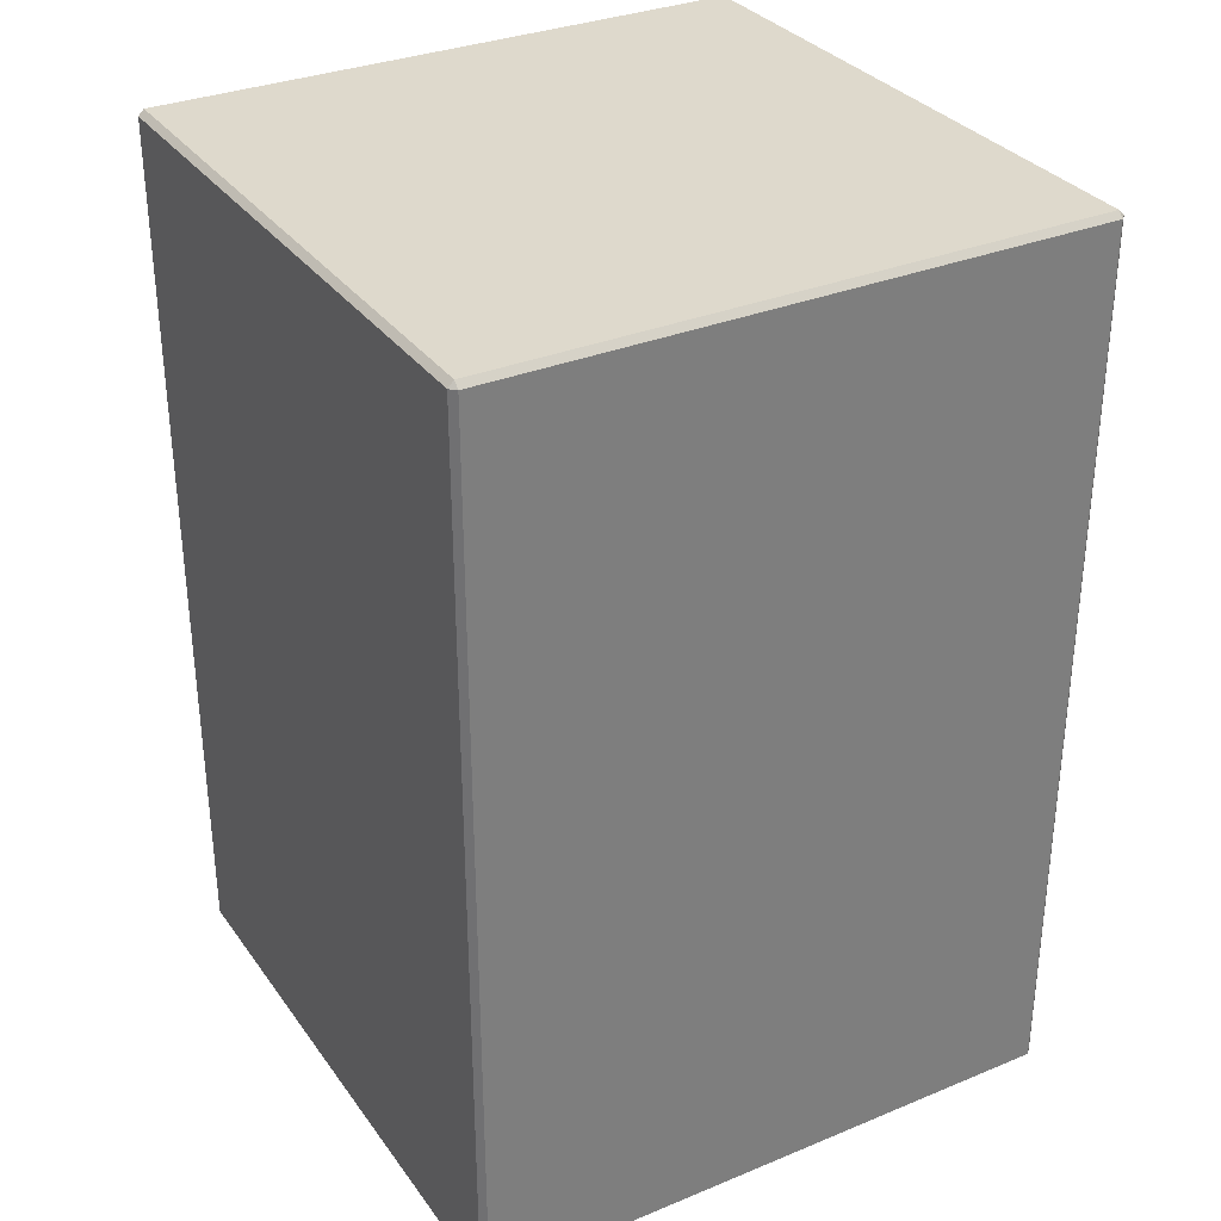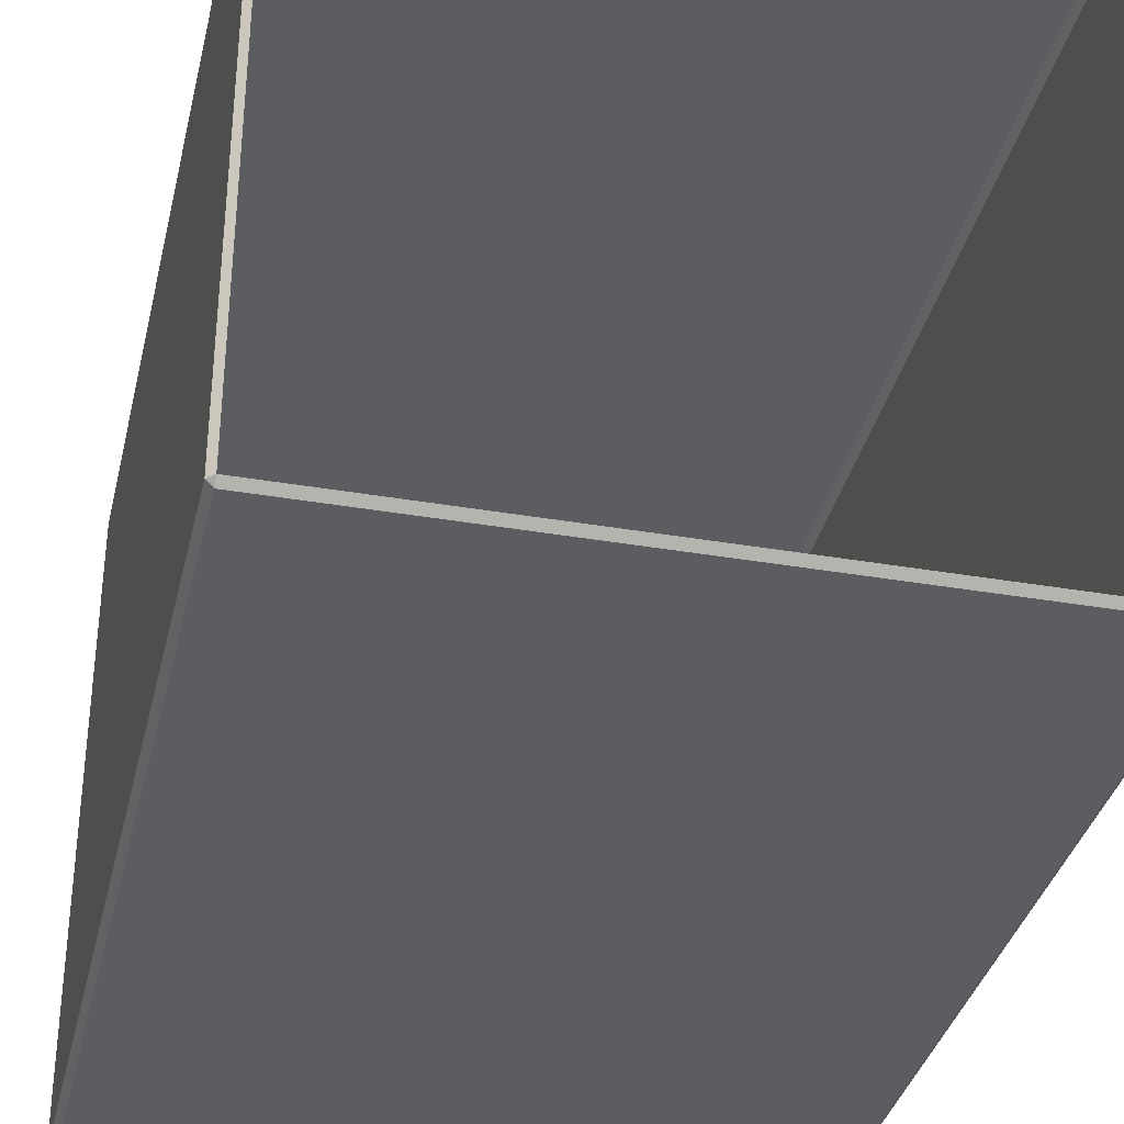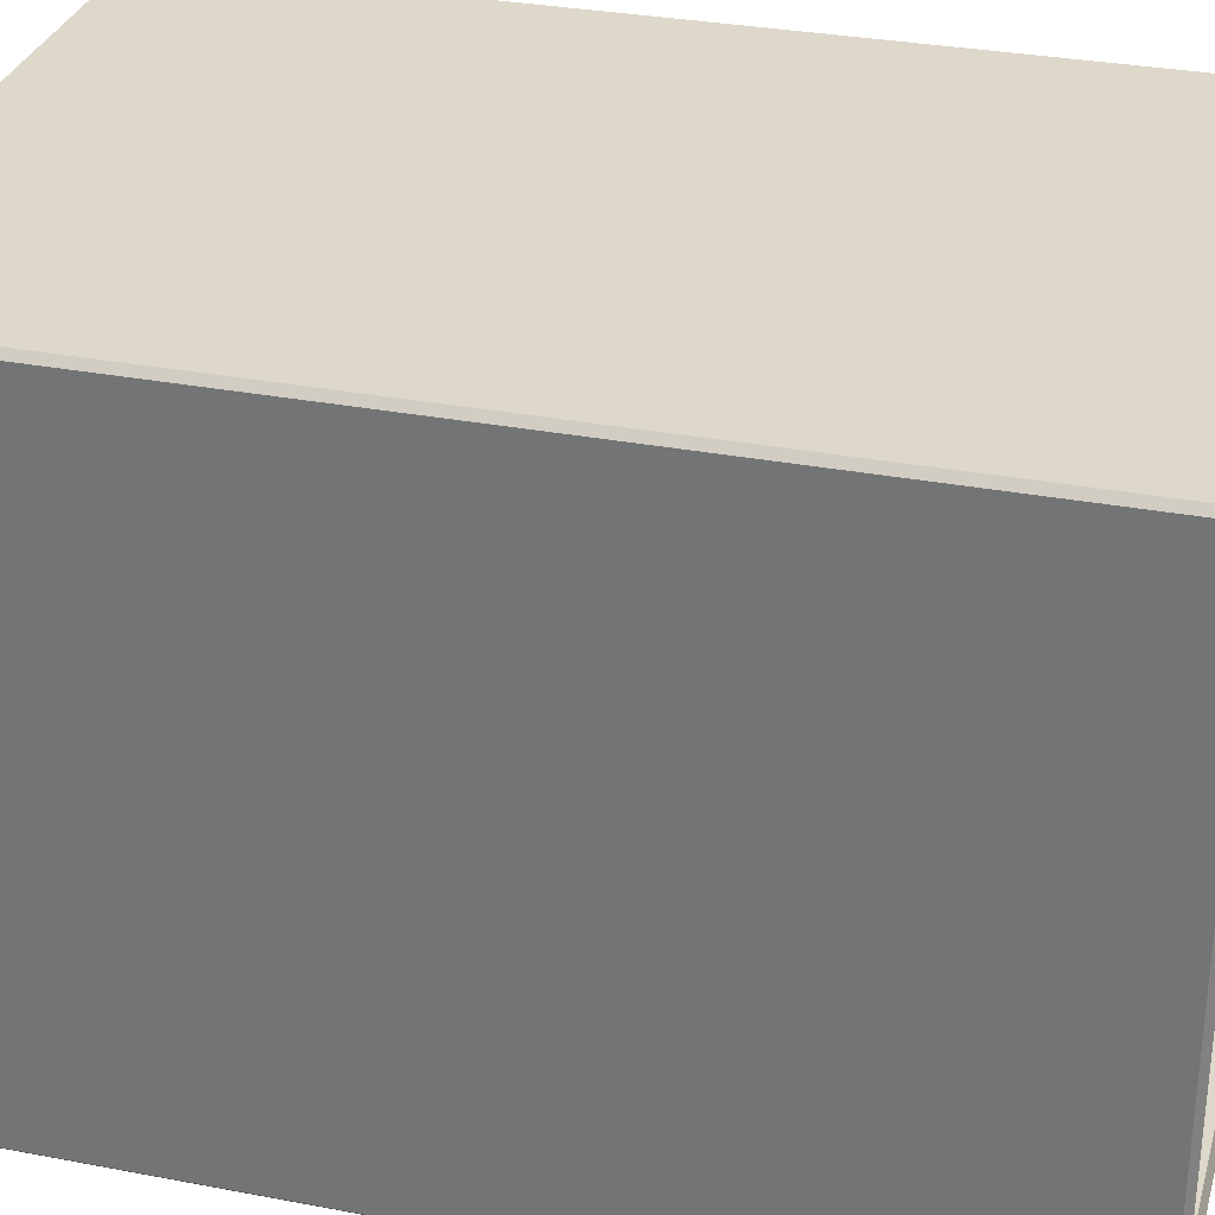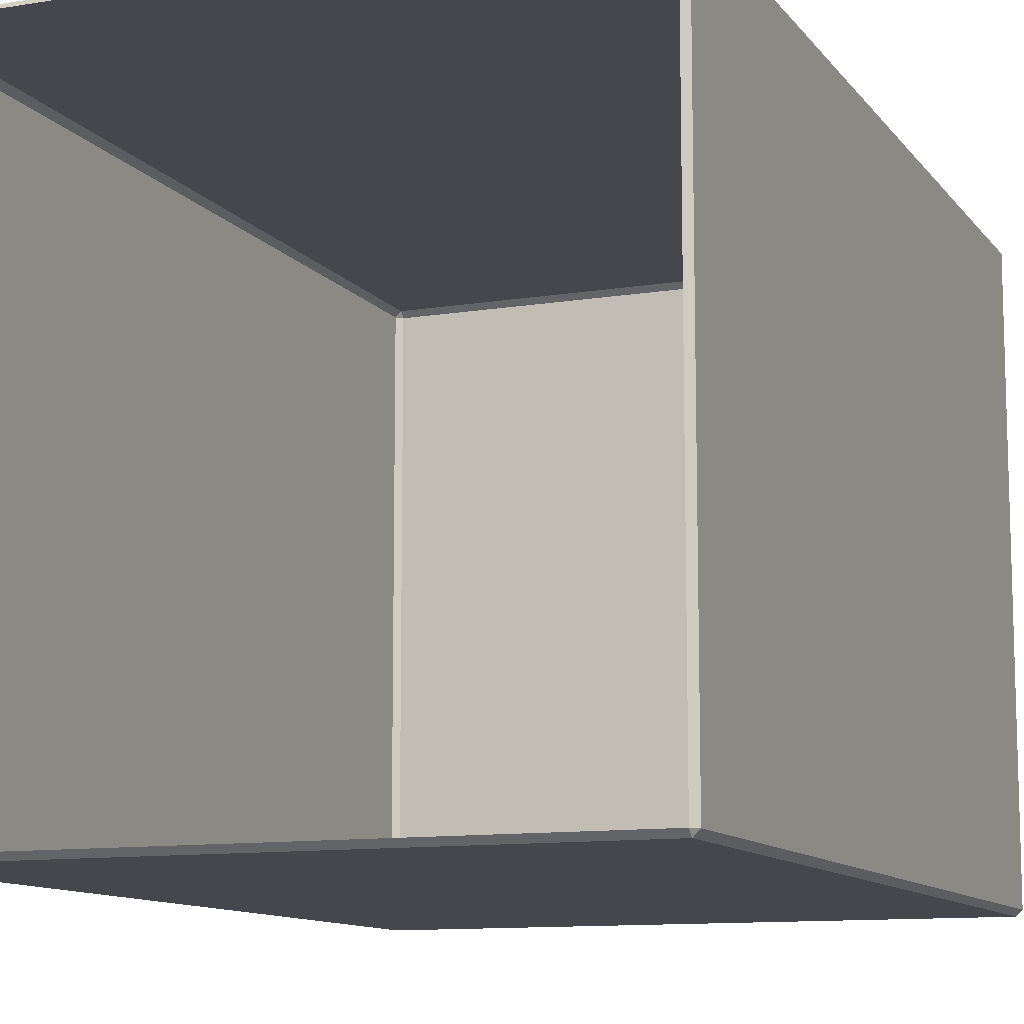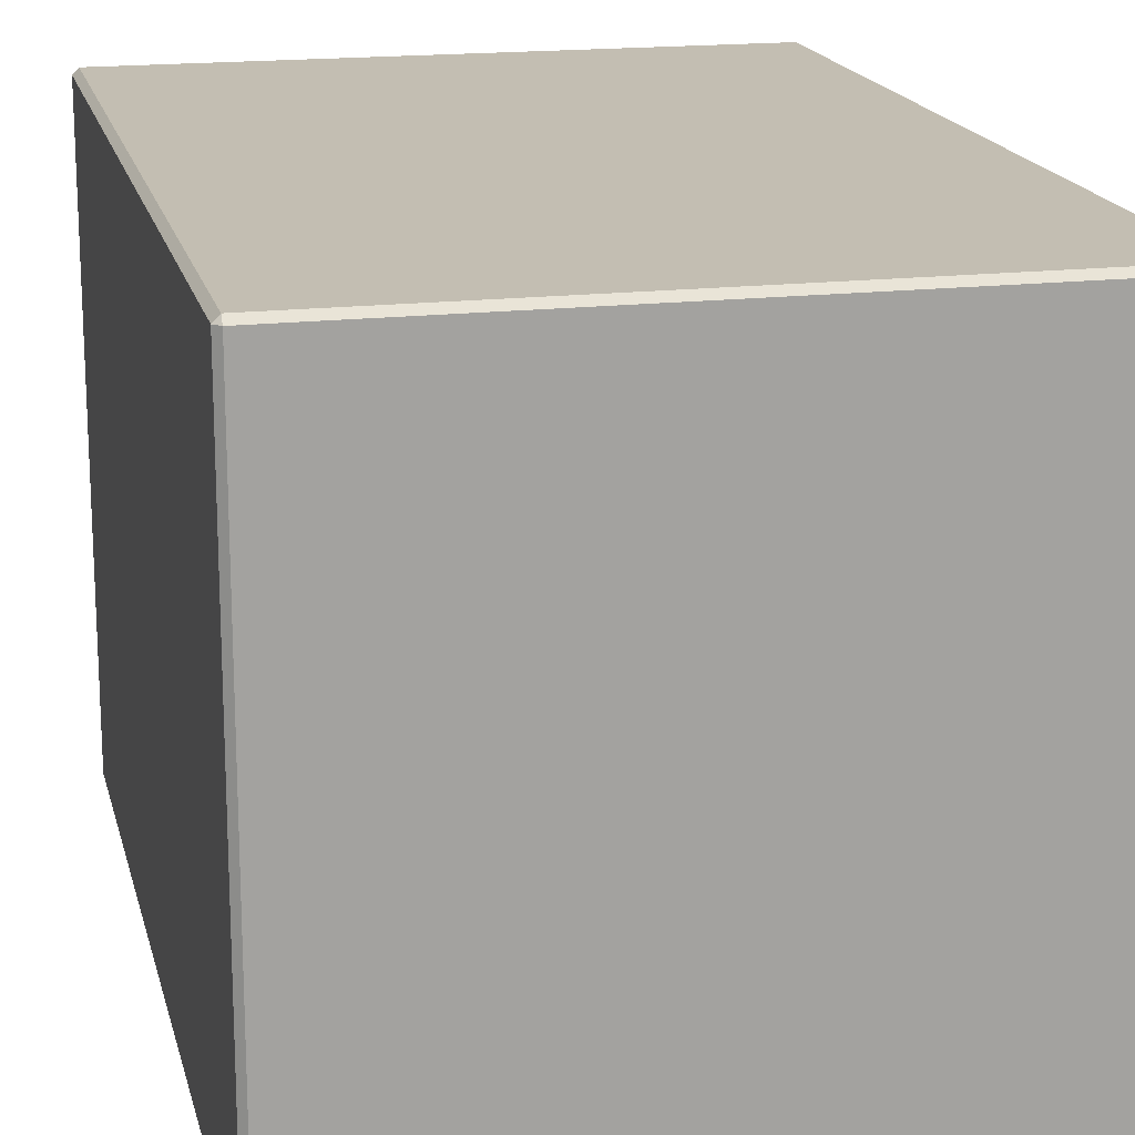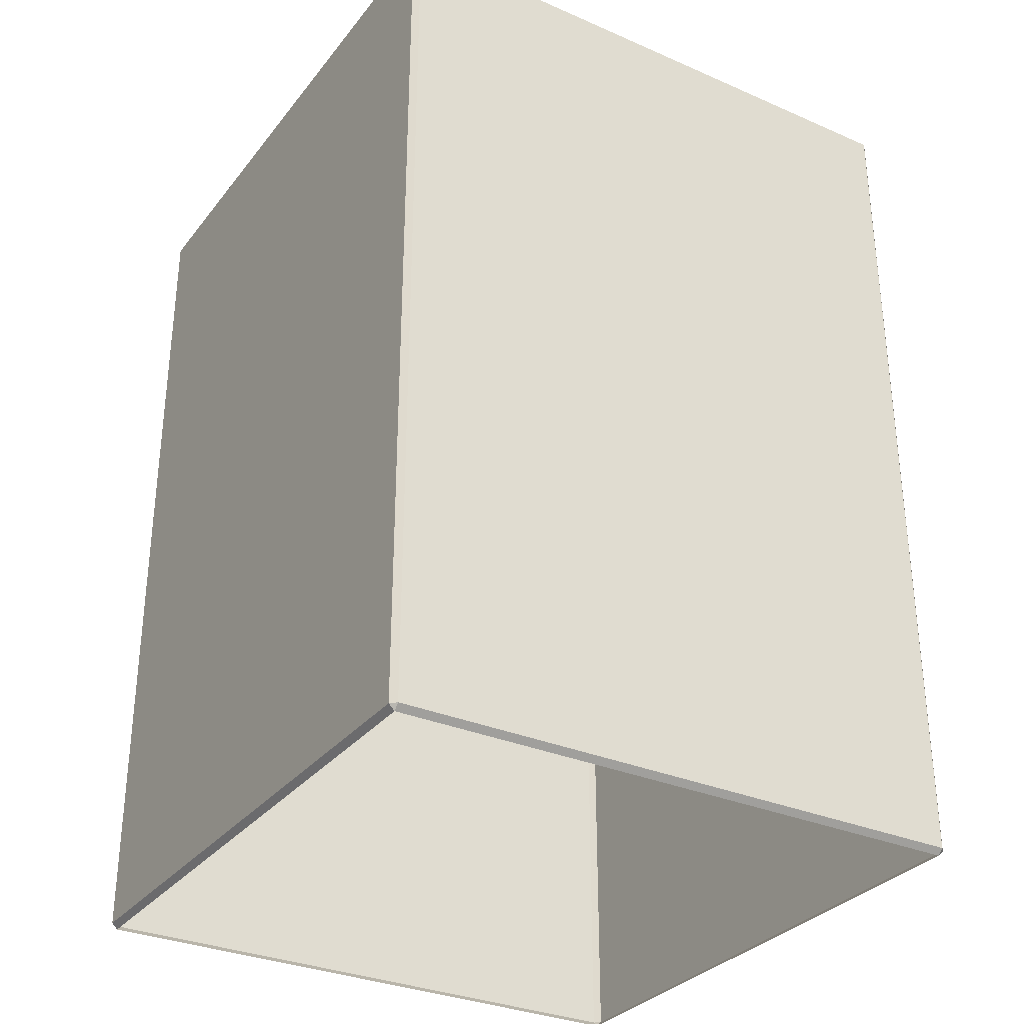
<metadata>
{"format":"obj","ext":"obj","renderer":"f3d","projection":"perspective","resolution":1024,"background":"white","views":[{"elev":32.2,"azim":-29.9,"up":"+Z"},{"elev":-35.4,"azim":167.1,"up":"+Y"},{"elev":31.0,"azim":105.3,"up":"+Y"},{"elev":-11.0,"azim":-157.9,"up":"+Y"},{"elev":17.5,"azim":-13.0,"up":"+Y"},{"elev":-31.6,"azim":-31.5,"up":"+Z"}]}
</metadata>
<code>
o SM_Nachttisch
v -0.153 -0.153 -0.23
v -0.153 -0.156 -0.227
v -0.156 -0.153 -0.227
v -0.153 -0.153 0.23
v -0.156 -0.153 0.227
v -0.153 -0.156 0.227
v 0.153 -0.156 0.227
v 0.156 -0.153 0.227
v 0.153 -0.153 0.23
v 0.156 -0.153 -0.227
v 0.153 -0.156 -0.227
v 0.153 -0.153 -0.23
v 0.156 0.153 0.227
v 0.153 0.156 0.227
v 0.153 0.153 0.23
v 0.153 0.156 -0.227
v 0.156 0.153 -0.227
v 0.153 0.153 -0.23
v -0.153 0.156 0.227
v -0.156 0.153 0.227
v -0.153 0.153 0.23
v -0.156 0.153 -0.227
v -0.153 0.156 -0.227
v -0.153 0.153 -0.23
v -0.153 0.153 0.23
v 0.153 -0.153 0.23
v 0.153 0.153 0.23
v -0.153 -0.153 0.23
v -0.153 -0.156 0.227
v 0.153 -0.156 -0.227
v 0.153 -0.156 0.227
v -0.153 -0.156 -0.227
v 0.156 -0.153 0.227
v 0.156 0.153 -0.227
v 0.156 0.153 0.227
v 0.156 -0.153 -0.227
v 0.153 0.156 0.227
v -0.153 0.156 -0.227
v -0.153 0.156 0.227
v 0.153 0.156 -0.227
v -0.156 0.153 0.227
v -0.156 -0.153 -0.227
v -0.156 -0.153 0.227
v -0.156 0.153 -0.227
v -0.156 -0.153 -0.227
v -0.153 0.153 -0.23
v -0.153 -0.153 -0.23
v -0.156 0.153 -0.227
v -0.153 0.156 -0.227
v 0.153 0.153 -0.23
v -0.153 0.153 -0.23
v 0.153 0.156 -0.227
v 0.156 0.153 -0.227
v 0.156 -0.153 -0.227
v 0.153 -0.153 -0.23
v 0.153 0.153 -0.23
v 0.153 -0.156 -0.227
v -0.153 -0.156 -0.227
v -0.153 -0.153 -0.23
v 0.153 -0.153 -0.23
v -0.153 -0.156 0.227
v 0.153 -0.153 0.23
v -0.153 -0.153 0.23
v 0.153 -0.156 0.227
v 0.156 -0.153 0.227
v 0.156 0.153 0.227
v 0.153 0.153 0.23
v 0.153 -0.153 0.23
v 0.153 0.156 0.227
v -0.153 0.156 0.227
v -0.153 0.153 0.23
v 0.153 0.153 0.23
v -0.156 0.153 0.227
v -0.153 -0.153 0.23
v -0.153 0.153 0.23
v -0.156 -0.153 0.227
v 0.156 -0.153 -0.227
v 0.156 -0.153 0.227
v 0.153 -0.156 0.227
v 0.153 -0.156 -0.227
v -0.156 -0.153 0.227
v -0.153 -0.156 -0.227
v -0.153 -0.156 0.227
v -0.156 -0.153 -0.227
v 0.153 0.156 -0.227
v 0.153 0.156 0.227
v 0.156 0.153 0.227
v 0.156 0.153 -0.227
v -0.156 0.153 -0.227
v -0.156 0.153 0.227
v -0.153 0.156 0.227
v -0.153 0.156 -0.227
f 50 49 52
f 4 5 6
f 7 8 9
f 10 11 12
f 13 14 15
f 16 17 18
f 19 20 21
f 22 23 24
f 25 26 27
f 26 25 28
f 29 30 31
f 30 29 32
f 33 34 35
f 34 33 36
f 37 38 39
f 38 37 40
f 41 42 43
f 42 41 44
f 45 46 47
f 46 45 48
f 49 50 51
f 1 2 3
f 53 54 55
f 55 56 53
f 57 58 59
f 57 59 60
f 61 62 63
f 62 61 64
f 65 66 67
f 67 68 65
f 69 70 71
f 69 71 72
f 73 74 75
f 74 73 76
f 77 78 79
f 79 80 77
f 81 82 83
f 82 81 84
f 85 86 87
f 87 88 85
f 89 90 91
f 91 92 89

</code>
